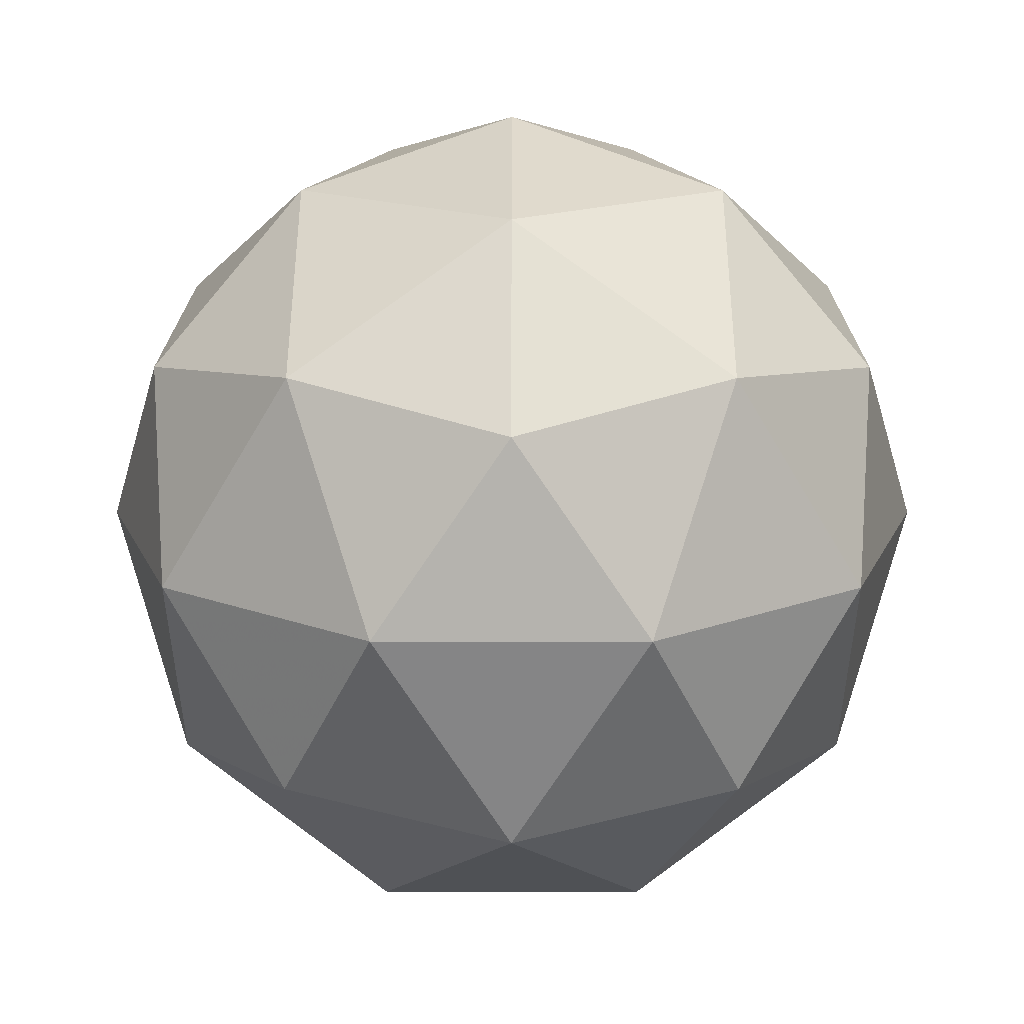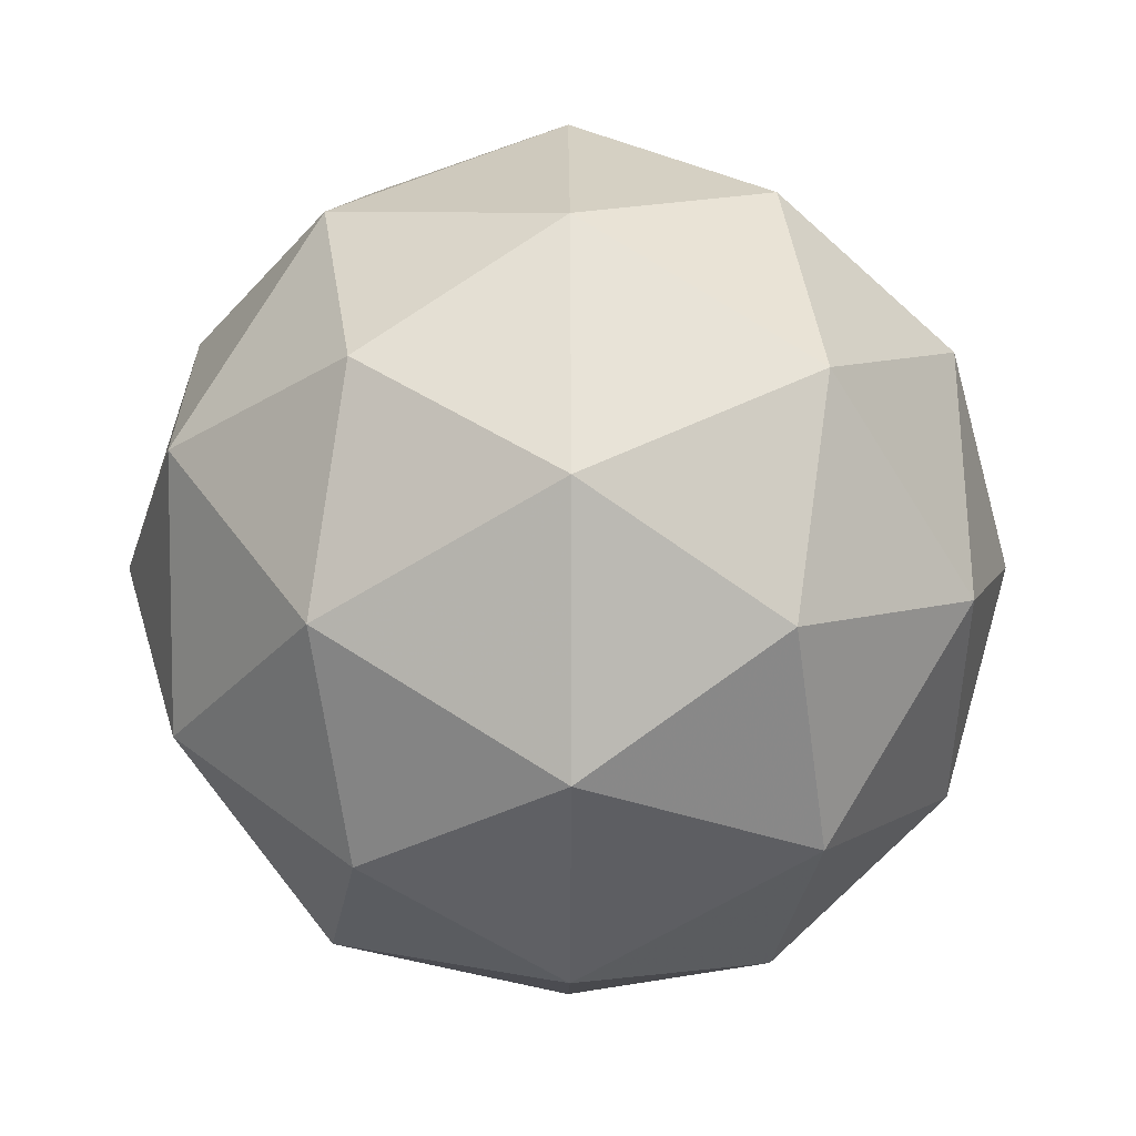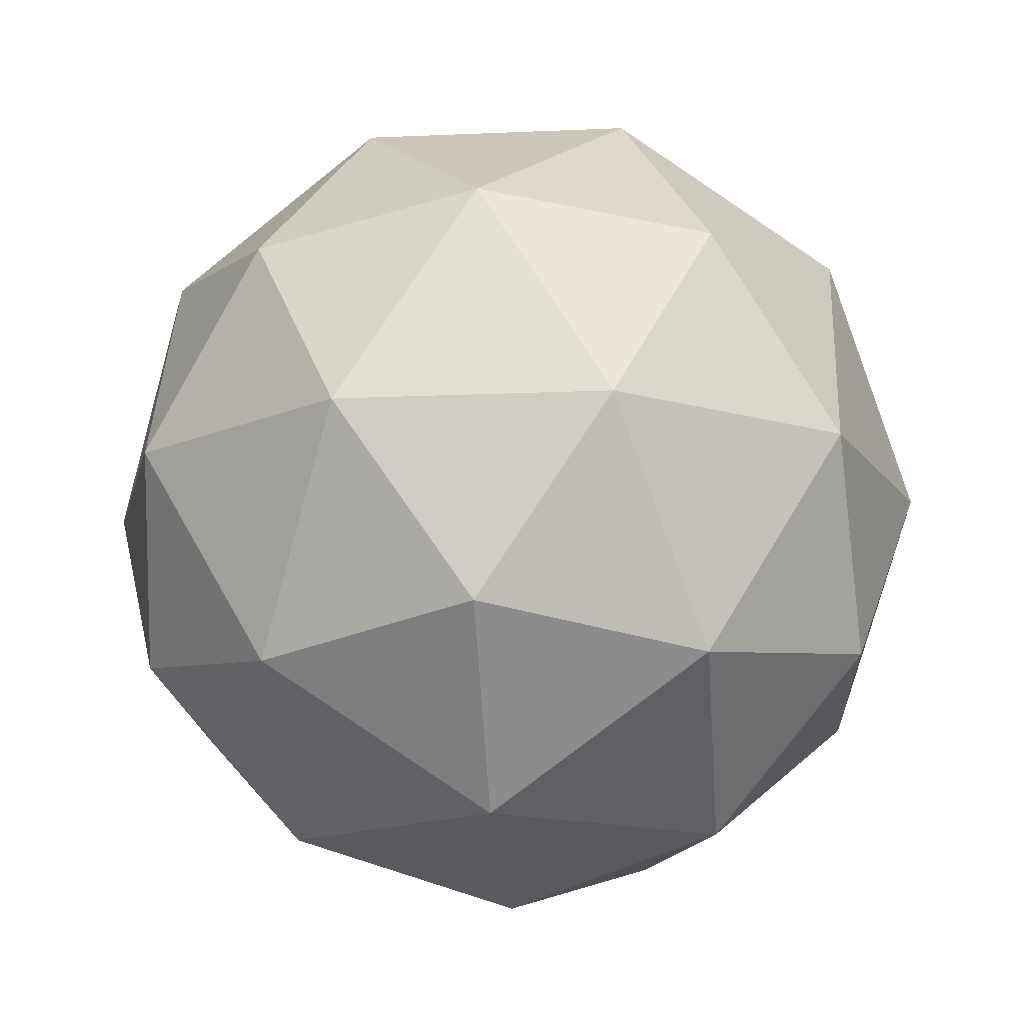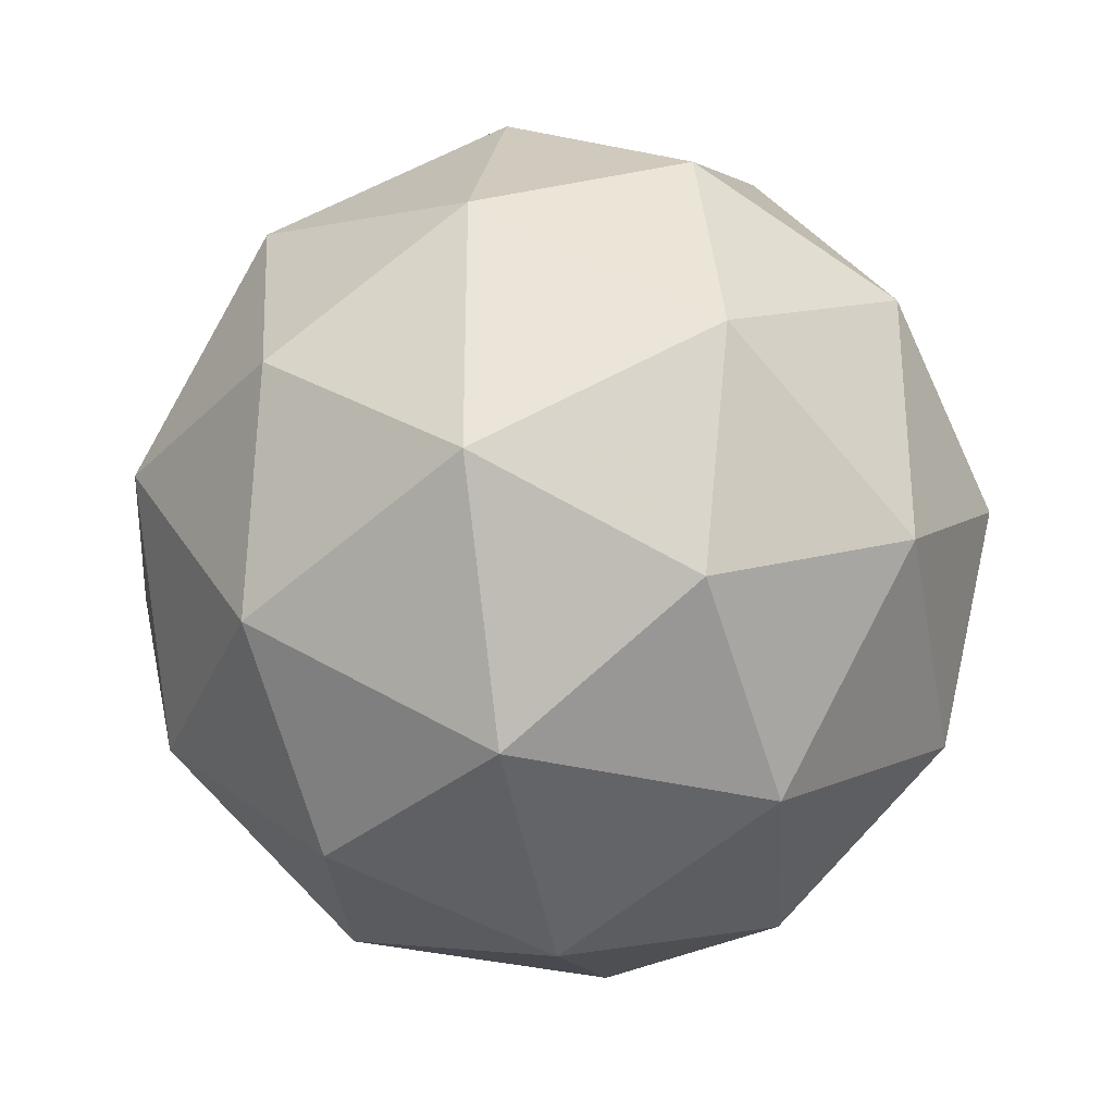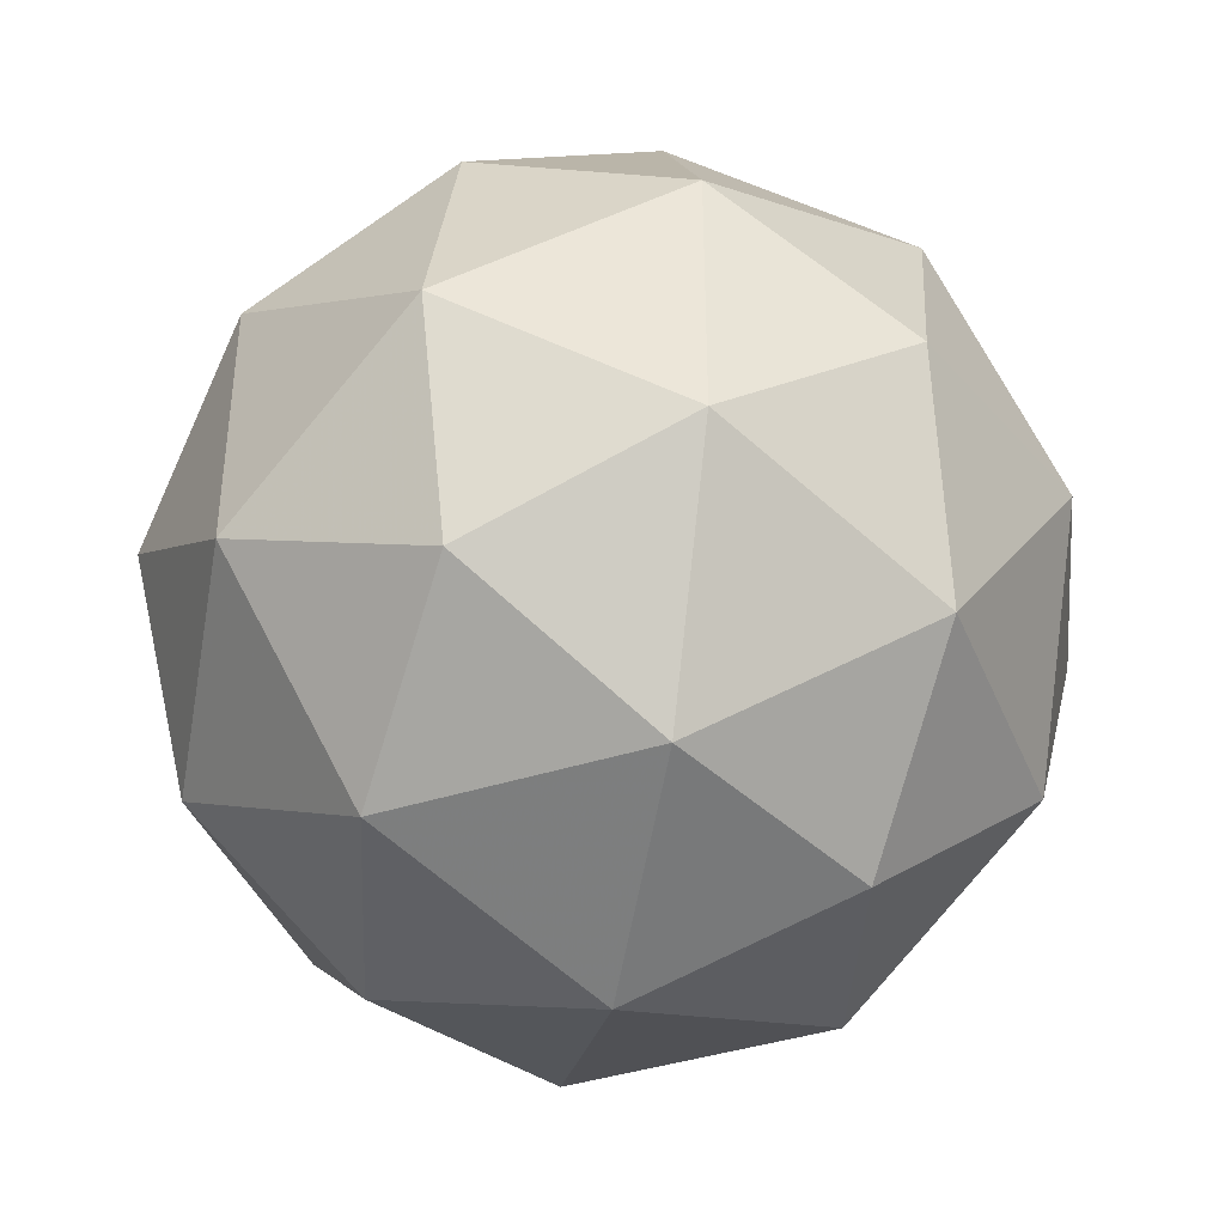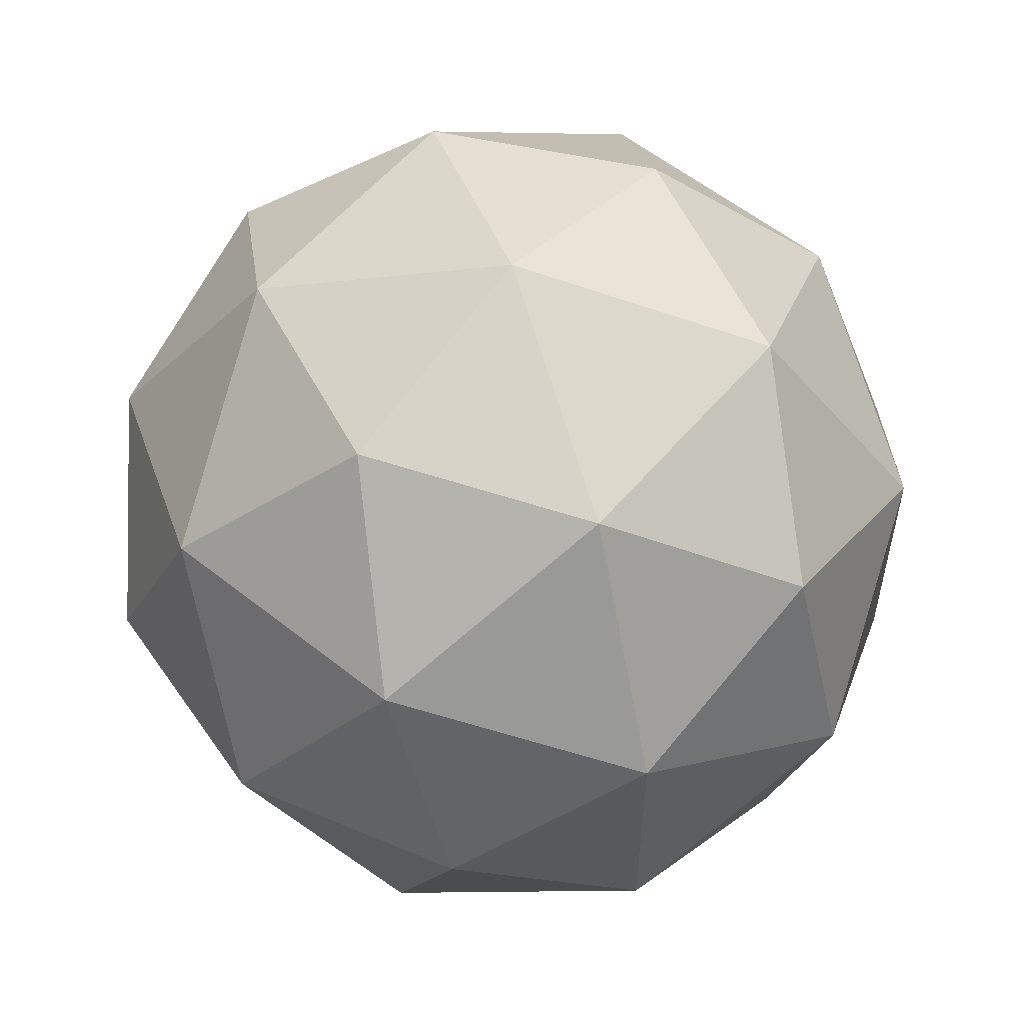
<metadata>
{"format":"obj","ext":"obj","renderer":"f3d","projection":"perspective","resolution":1024,"background":"white","views":[{"elev":17.3,"azim":-125.9,"up":"+Y"},{"elev":7.5,"azim":-90.4,"up":"+Z"},{"elev":-15.7,"azim":-12.7,"up":"+Y"},{"elev":-31.1,"azim":37.9,"up":"+Z"},{"elev":-40.8,"azim":-100.6,"up":"+Z"},{"elev":56.9,"azim":8.0,"up":"+Z"}]}
</metadata>
<code>
v 0.7376 -23.12 -0.4579
v 18.19 -9.785 12.22
v -5.927 -9.785 20.06
v -20.83 -9.785 -0.4579
v -5.927 -9.785 -20.97
v 18.19 -9.785 -13.14
v 7.403 11.78 20.06
v -16.71 11.78 12.22
v -16.71 11.78 -13.14
v 7.403 11.78 -20.97
v 22.31 11.78 -0.4579
v 0.7376 25.12 -0.4579
v -3.18 -19.51 11.6
v 10.99 -19.51 6.994
v 7.077 -11.68 19.05
v 21.25 -11.68 -0.4579
v 10.99 -19.51 -7.91
v -11.94 -19.51 -0.4579
v -15.86 -11.68 11.6
v -3.18 -19.51 -12.52
v -15.86 -11.68 -12.52
v 7.077 -11.68 -19.97
v 23.67 1 6.994
v 23.67 1 -7.91
v 0.7376 1 23.66
v 14.91 1 19.05
v -22.2 1 6.994
v -13.44 1 19.05
v -13.44 1 -19.97
v -22.2 1 -7.91
v 14.91 1 -19.97
v 0.7376 1 -24.57
v 17.33 13.68 11.6
v -5.601 13.68 19.05
v -19.78 13.68 -0.4579
v -5.601 13.68 -19.97
v 17.33 13.68 -12.52
v 4.655 21.51 11.6
v 13.42 21.51 -0.4579
v -9.519 21.51 6.994
v -9.519 21.51 -7.91
v 4.655 21.51 -12.52
f 1 14 13
f 2 14 16
f 1 13 18
f 1 18 20
f 1 20 17
f 2 16 23
f 3 15 25
f 4 19 27
f 5 21 29
f 6 22 31
f 2 23 26
f 3 25 28
f 4 27 30
f 5 29 32
f 6 31 24
f 7 33 38
f 8 34 40
f 9 35 41
f 10 36 42
f 11 37 39
f 39 42 12
f 39 37 42
f 37 10 42
f 42 41 12
f 42 36 41
f 36 9 41
f 41 40 12
f 41 35 40
f 35 8 40
f 40 38 12
f 40 34 38
f 34 7 38
f 38 39 12
f 38 33 39
f 33 11 39
f 24 37 11
f 24 31 37
f 31 10 37
f 32 36 10
f 32 29 36
f 29 9 36
f 30 35 9
f 30 27 35
f 27 8 35
f 28 34 8
f 28 25 34
f 25 7 34
f 26 33 7
f 26 23 33
f 23 11 33
f 31 32 10
f 31 22 32
f 22 5 32
f 29 30 9
f 29 21 30
f 21 4 30
f 27 28 8
f 27 19 28
f 19 3 28
f 25 26 7
f 25 15 26
f 15 2 26
f 23 24 11
f 23 16 24
f 16 6 24
f 17 22 6
f 17 20 22
f 20 5 22
f 20 21 5
f 20 18 21
f 18 4 21
f 18 19 4
f 18 13 19
f 13 3 19
f 16 17 6
f 16 14 17
f 14 1 17
f 13 15 3
f 13 14 15
f 14 2 15

</code>
